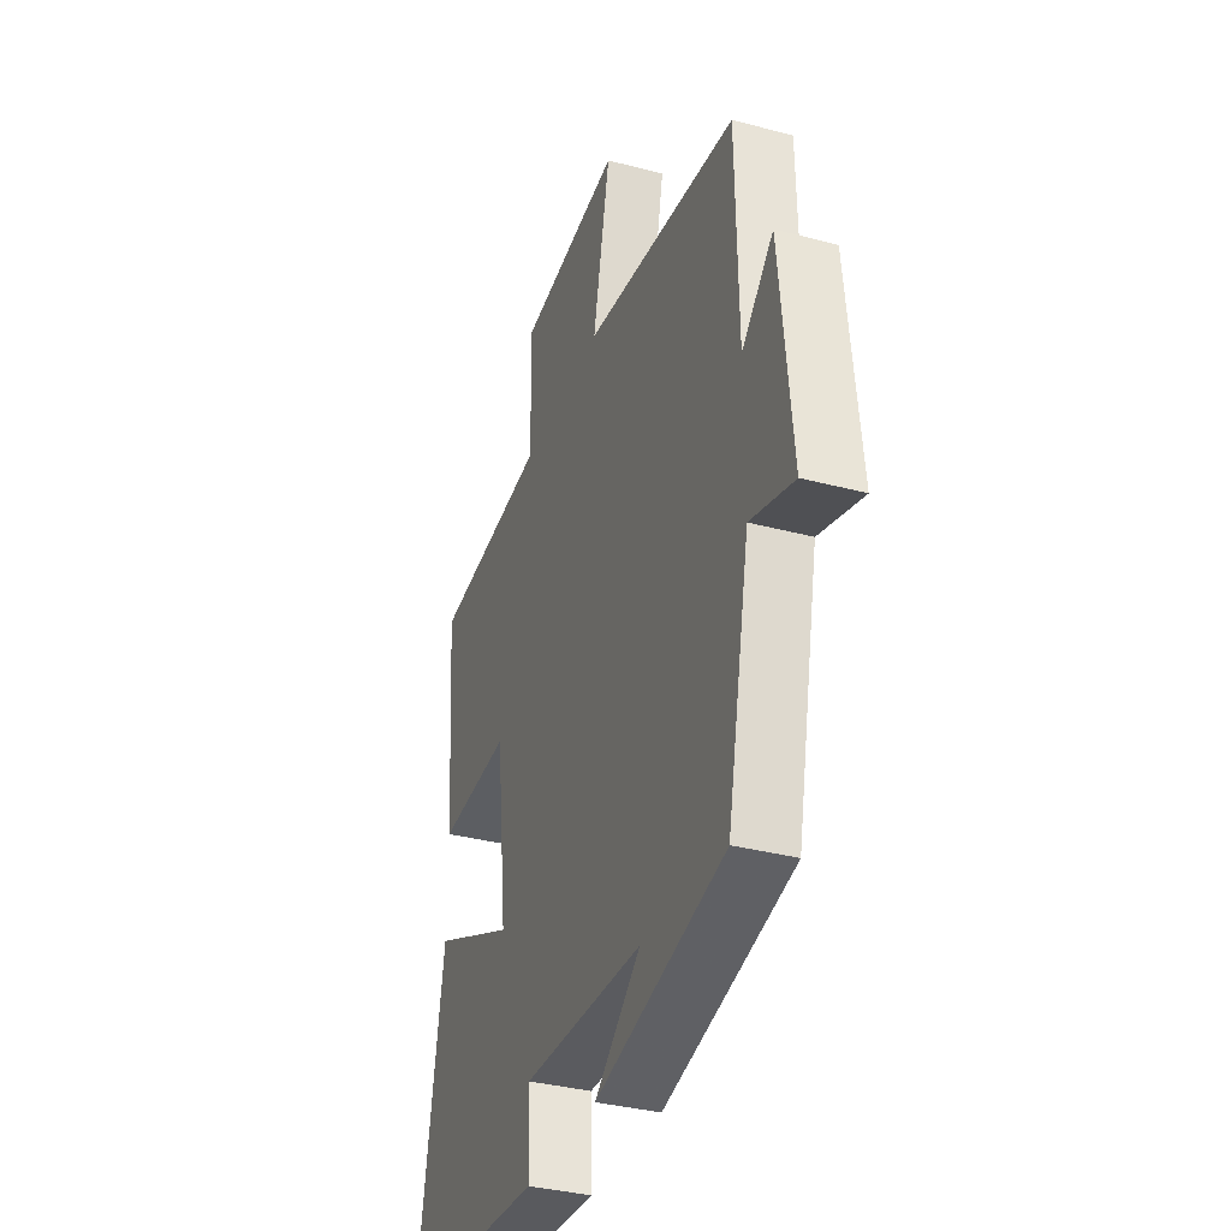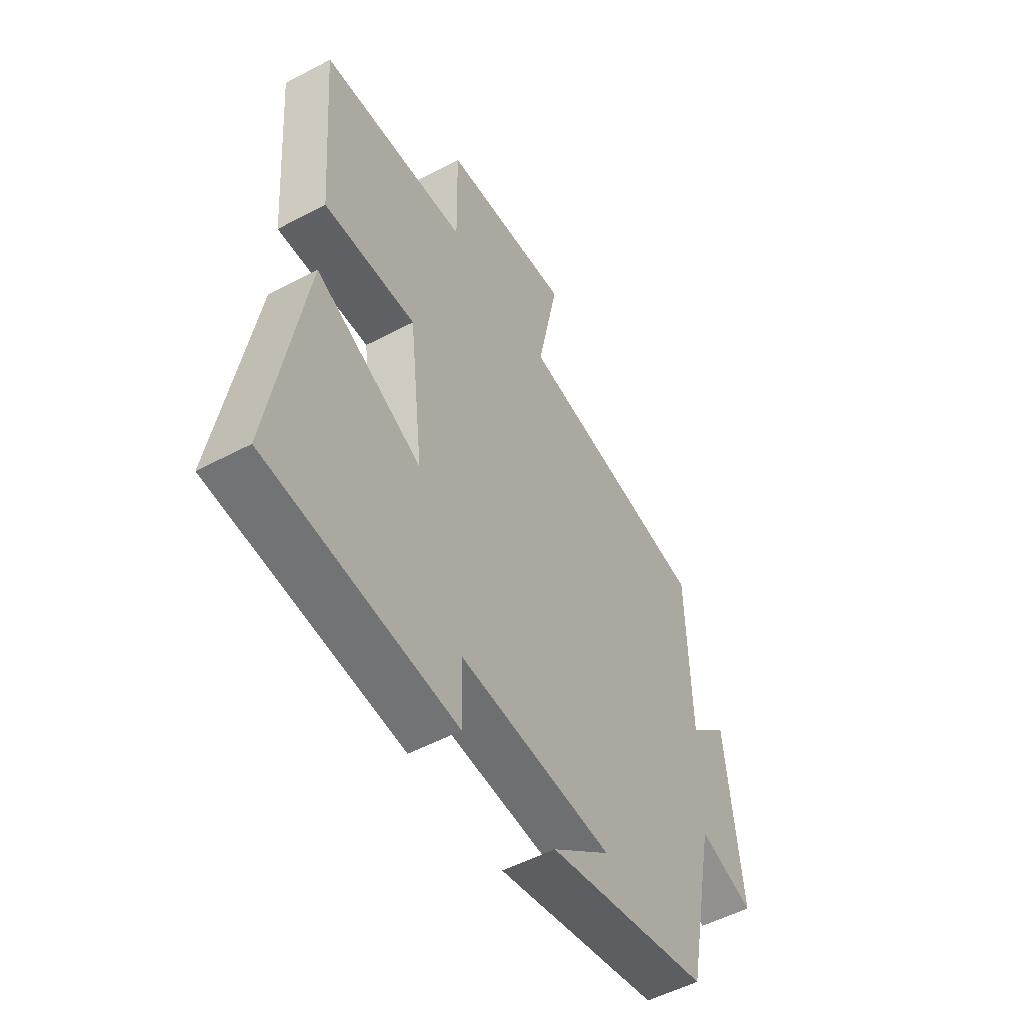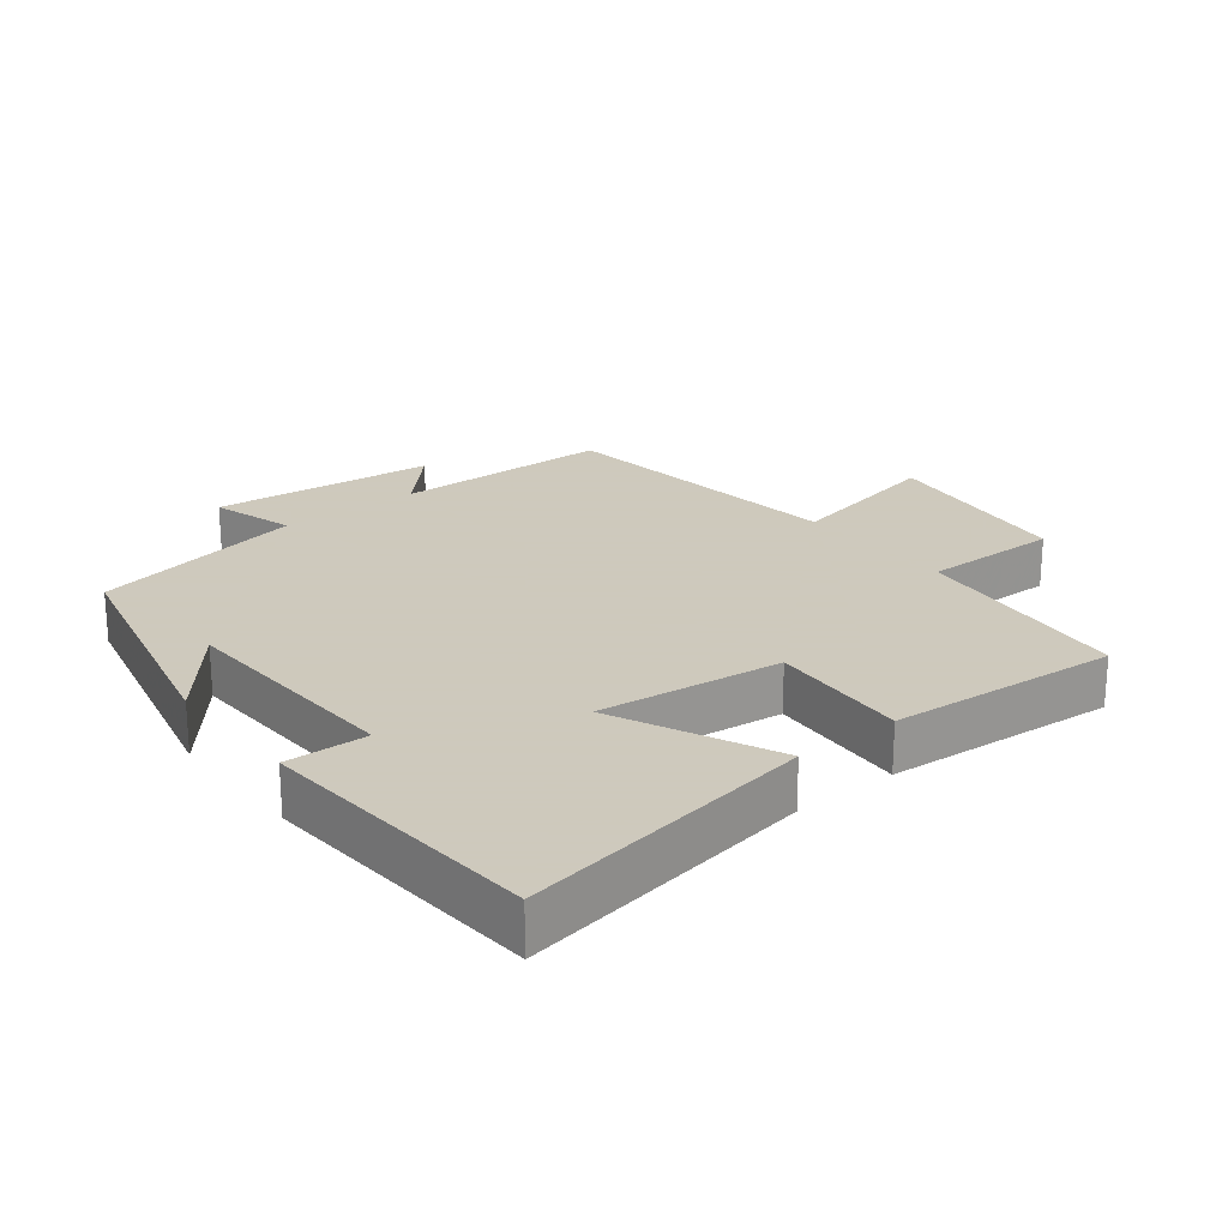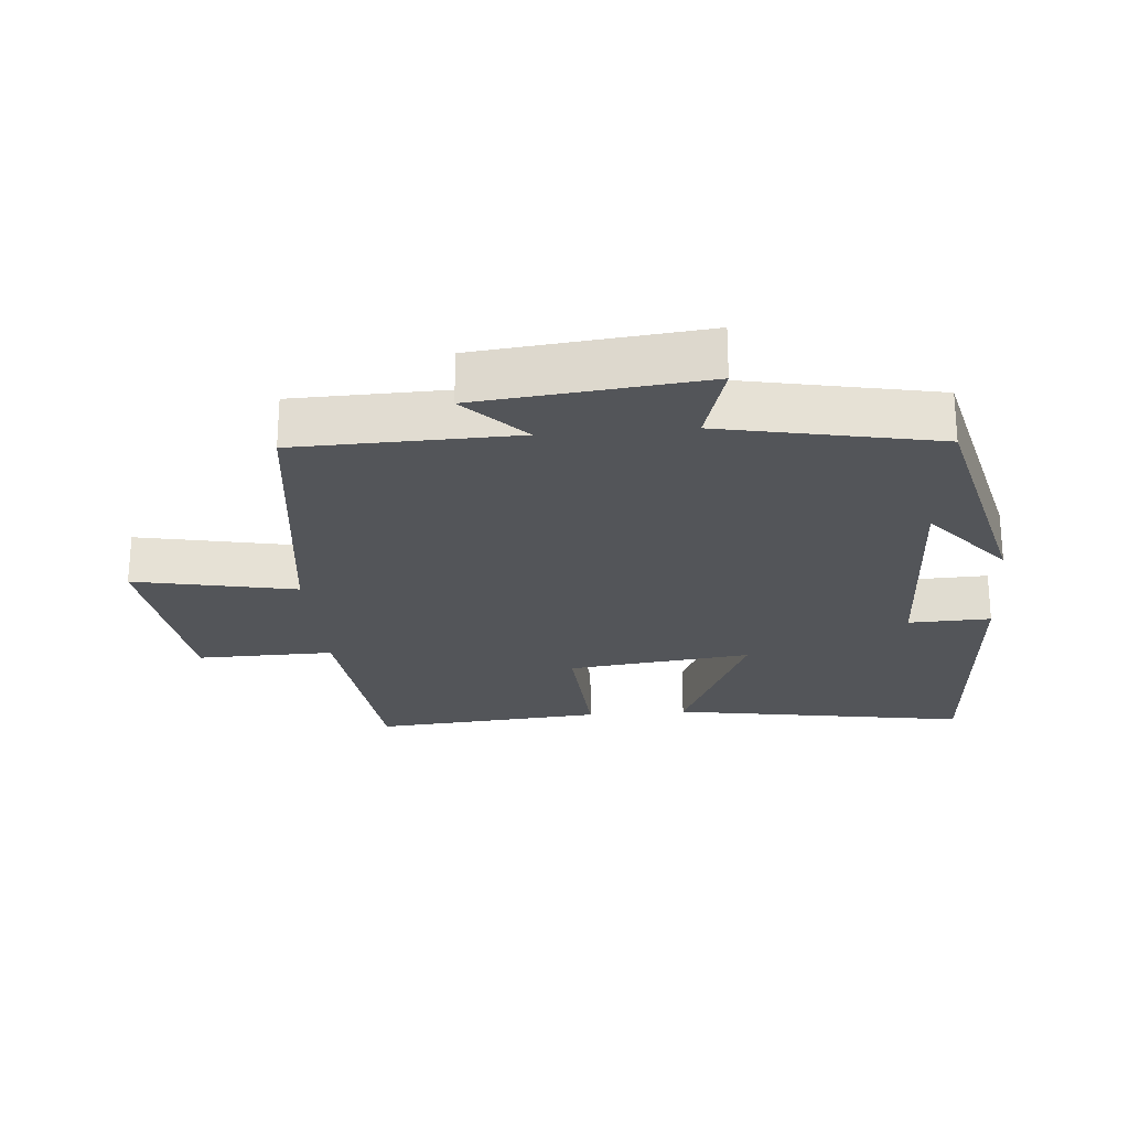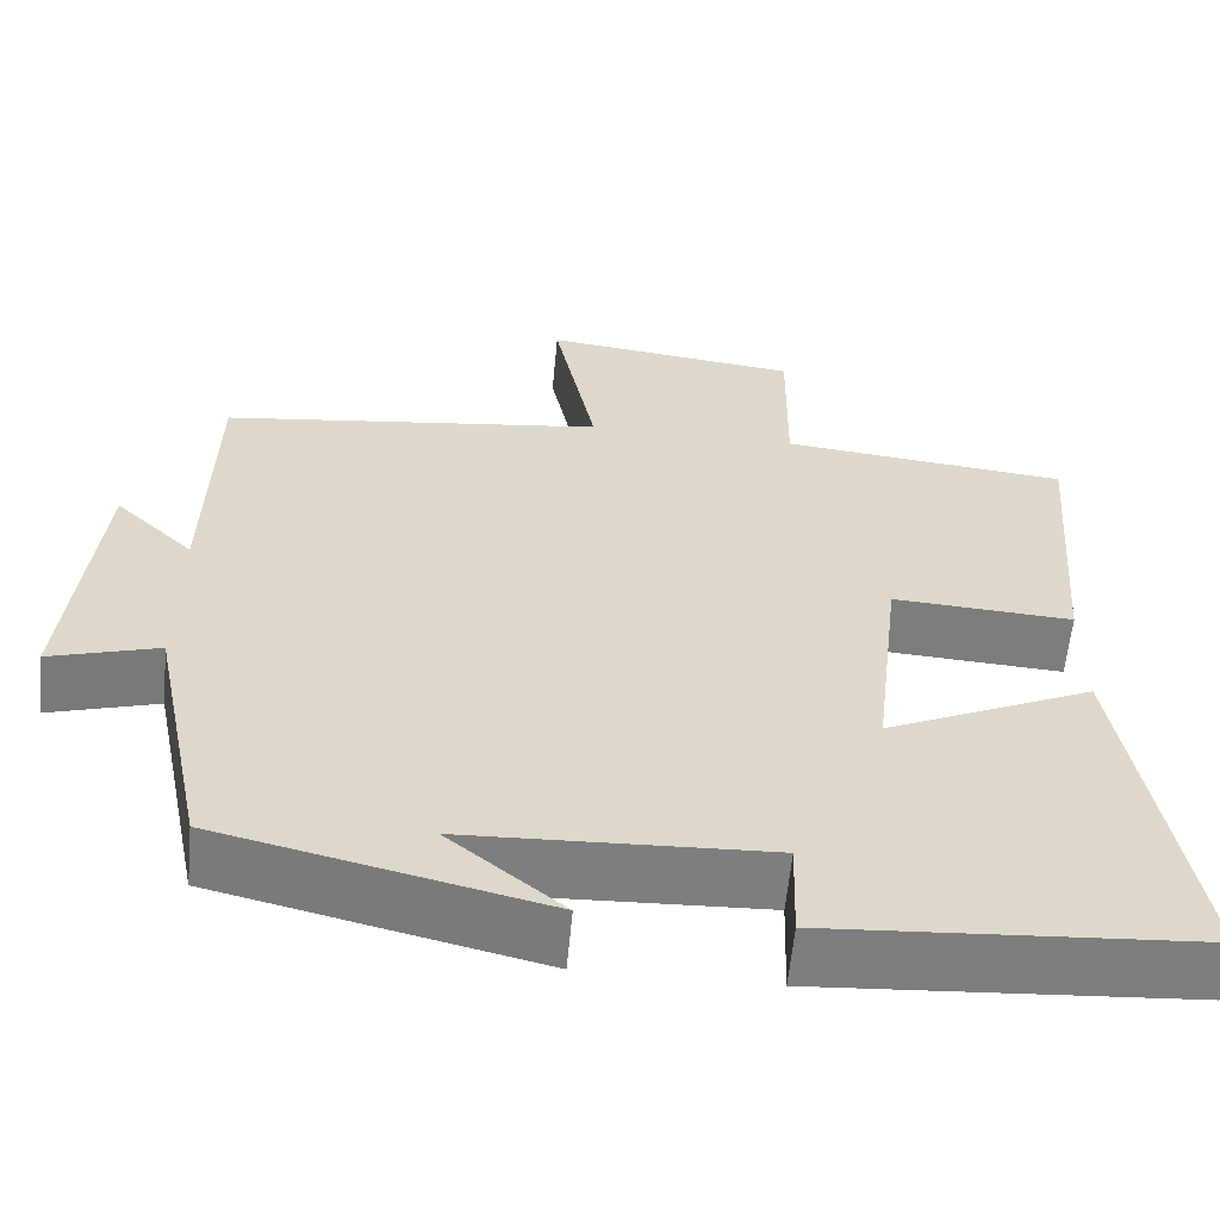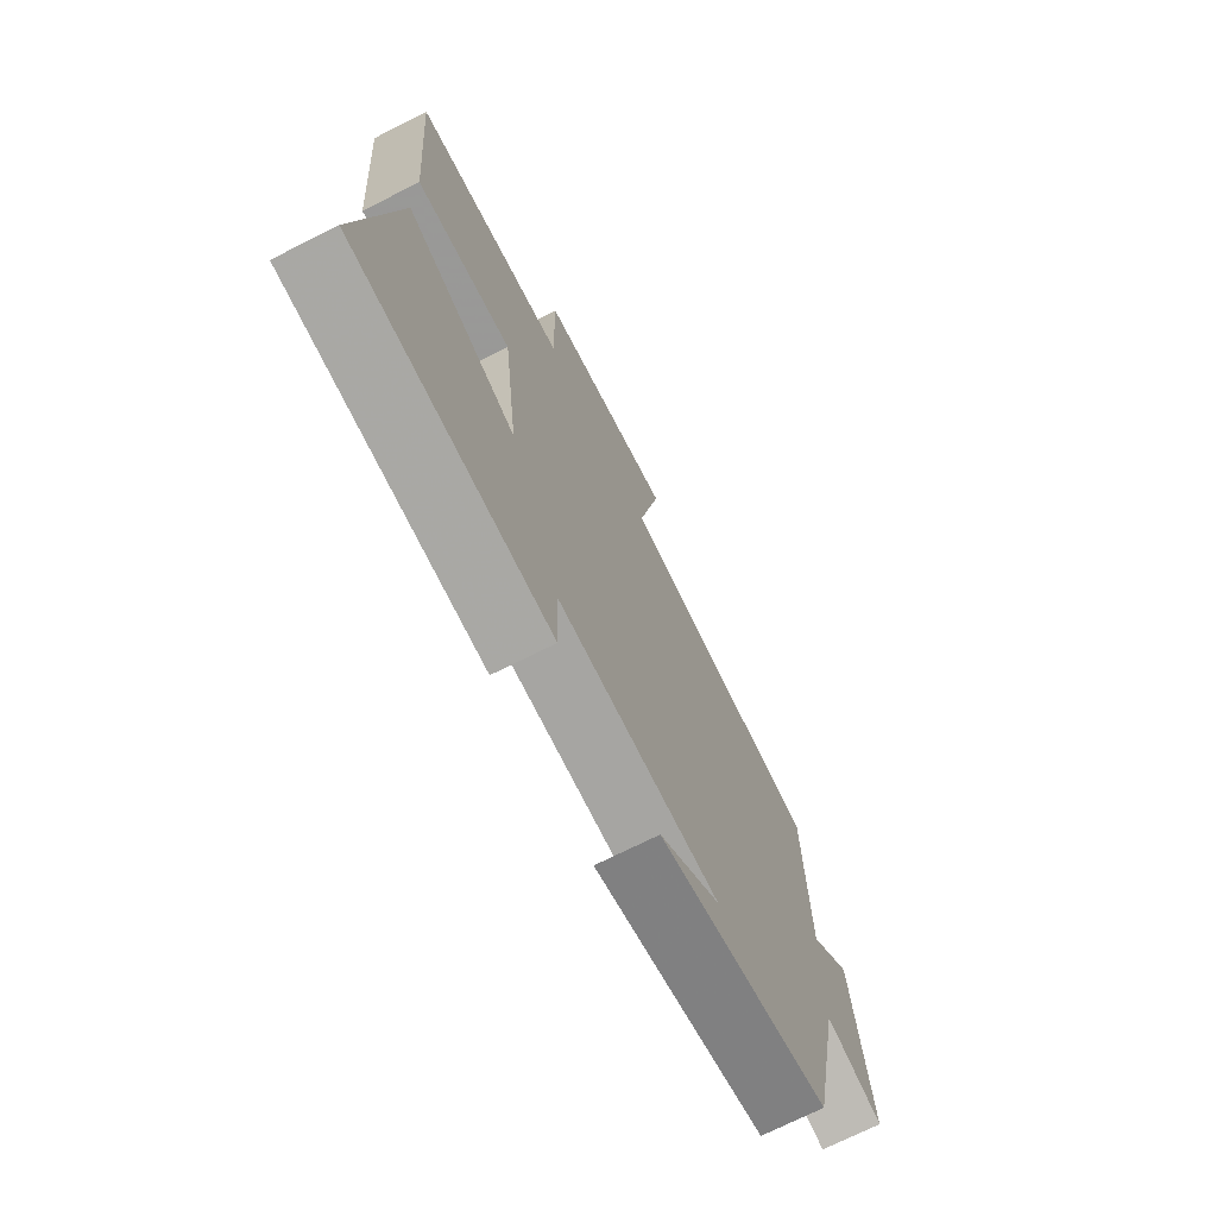
<metadata>
{"format":"obj","ext":"obj","renderer":"f3d","projection":"perspective","resolution":1024,"background":"white","views":[{"elev":-34.9,"azim":70.5,"up":"+Z"},{"elev":-52.7,"azim":-60.3,"up":"+Z"},{"elev":22.6,"azim":-128.4,"up":"+Y"},{"elev":-24.2,"azim":95.0,"up":"+Y"},{"elev":-59.3,"azim":174.6,"up":"+Z"},{"elev":-71.8,"azim":-63.3,"up":"+Z"}]}
</metadata>
<code>
v -0.574 0.07 -0.471
v -0.5 0.07 -0.029
v -0.26 0.07 -0.138
v -0.292 0.07 0.136
v -0.5 0.07 0.123
v -0.527 0.07 0.465
v -0.195 0.07 0.5
v -0.198 0.07 0.704
v 0.098 0.07 0.74
v 0.049 0.07 0.5
v 0.493 0.07 0.444
v 0.5 0.07 0.118
v 0.591 0.07 0.205
v 0.625 0.07 -0.129
v 0.5 0.07 -0.092
v 0.435 0.07 -0.412
v 0.064 0.07 -0.5
v 0.196 0.07 -0.392
v -0.152 0.07 -0.378
v -0.148 0.07 -0.5
v -0.574 0 -0.471
v -0.5 0 -0.029
v -0.26 0 -0.138
v -0.292 0 0.136
v -0.5 0 0.123
v -0.527 0 0.465
v -0.195 0 0.5
v -0.198 0 0.704
v 0.098 0 0.74
v 0.049 0 0.5
v 0.493 0 0.444
v 0.5 0 0.118
v 0.591 0 0.205
v 0.625 0 -0.129
v 0.5 0 -0.092
v 0.435 0 -0.412
v 0.064 0 -0.5
v 0.196 0 -0.392
v -0.152 0 -0.378
v -0.148 0 -0.5
f 1 2 3
f 20 1 3
f 19 20 3
f 18 19 3 4
f 16 17 18
f 15 16 18 4
f 12 13 14 15
f 12 15 4
f 11 12 4
f 10 11 4
f 7 8 9 10
f 6 7 10
f 5 6 10
f 4 5 10
f 23 22 21
f 23 21 40
f 23 40 39
f 24 23 39 38
f 38 37 36
f 24 38 36 35
f 35 34 33 32
f 24 35 32
f 24 32 31
f 24 31 30
f 30 29 28 27
f 30 27 26
f 30 26 25
f 30 25 24
f 1 21 22 2
f 2 22 23 3
f 3 23 24 4
f 4 24 25 5
f 5 25 26 6
f 6 26 27 7
f 7 27 28 8
f 8 28 29 9
f 9 29 30 10
f 10 30 31 11
f 11 31 32 12
f 12 32 33 13
f 13 33 34 14
f 14 34 35 15
f 15 35 36 16
f 16 36 37 17
f 17 37 38 18
f 18 38 39 19
f 19 39 40 20
f 20 40 21 1

</code>
